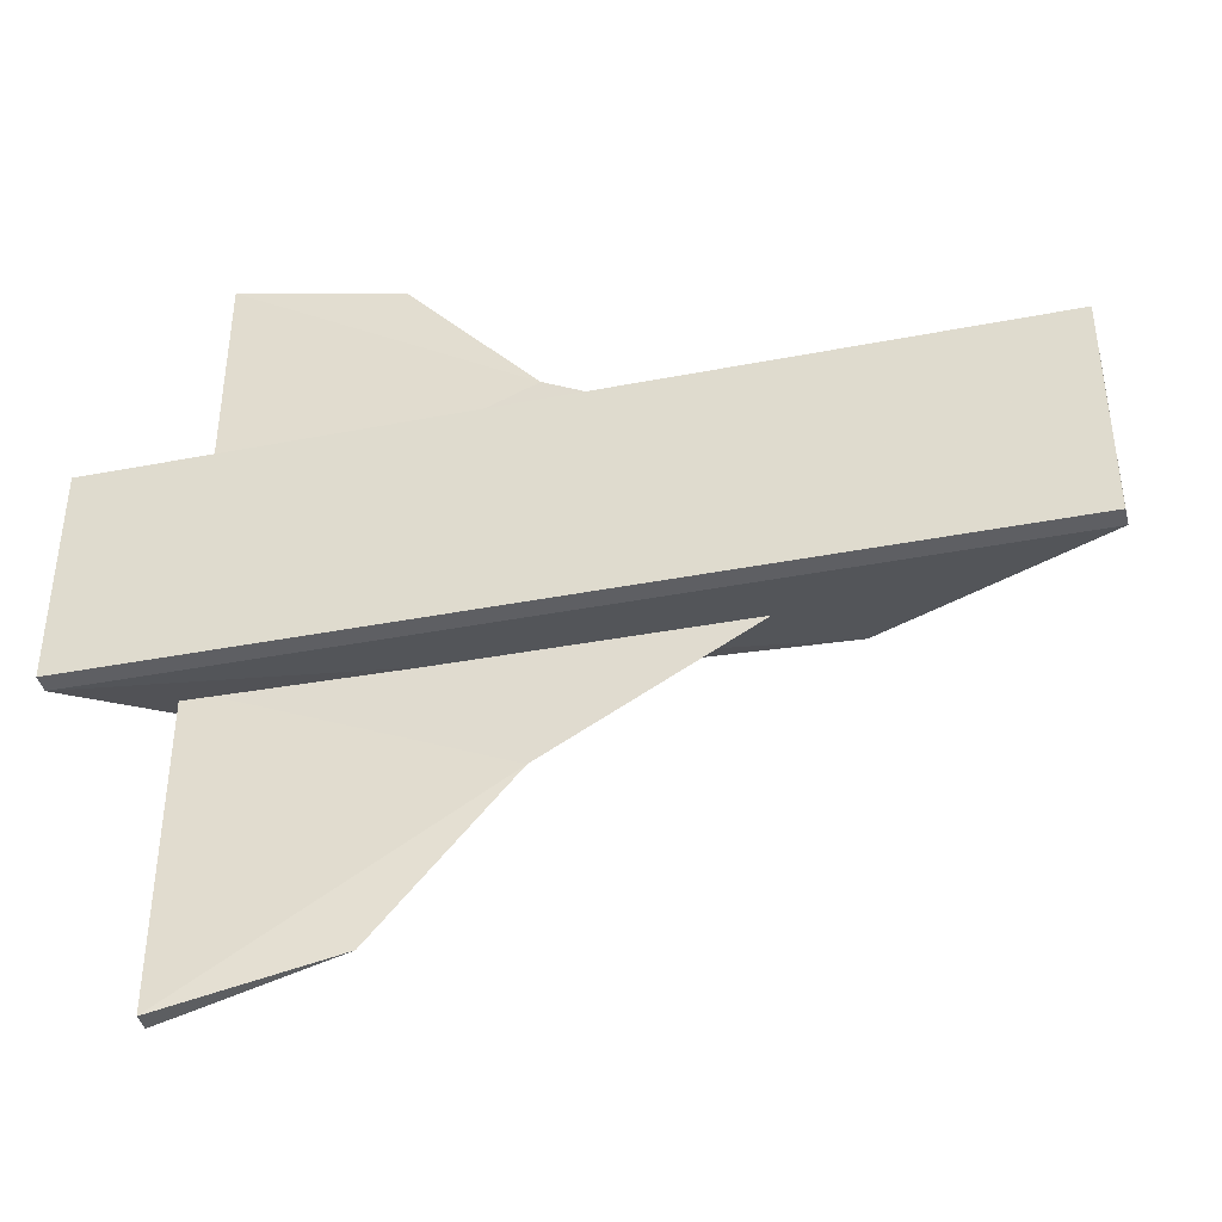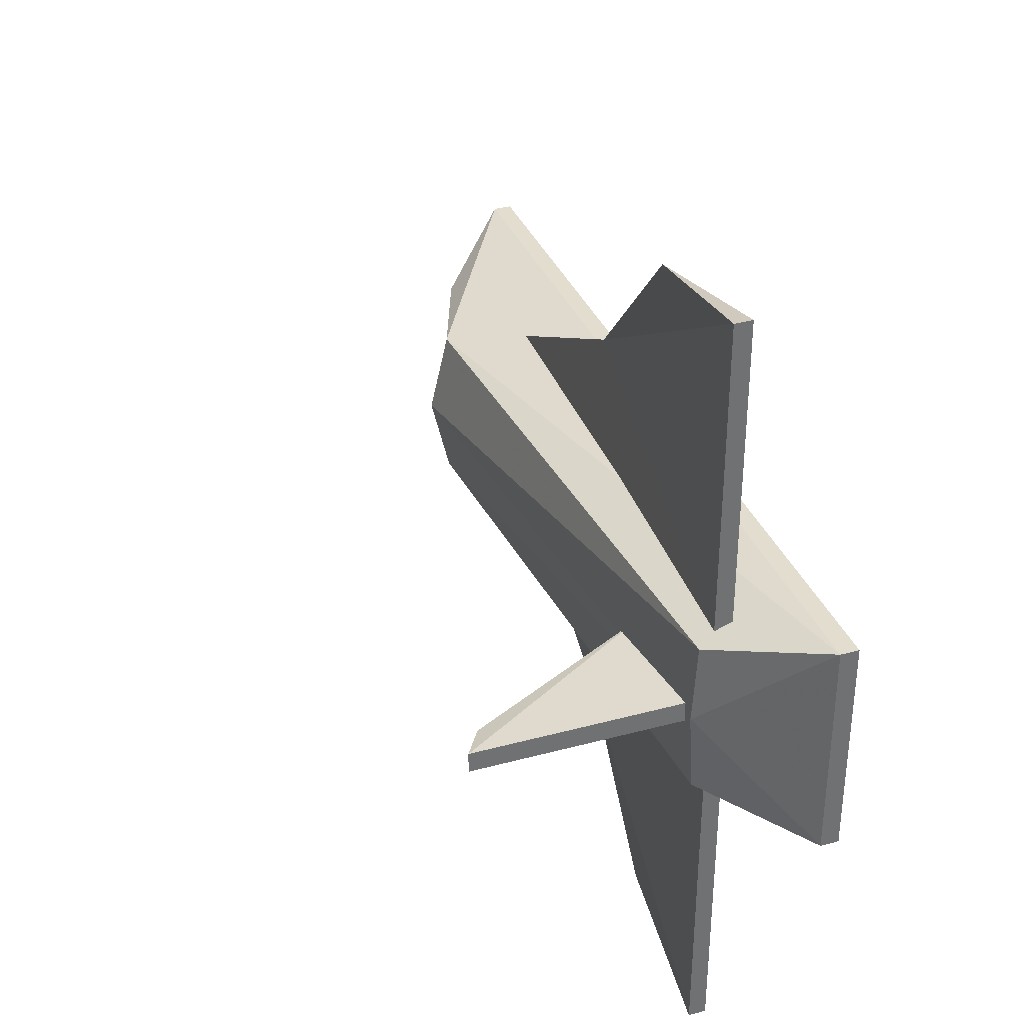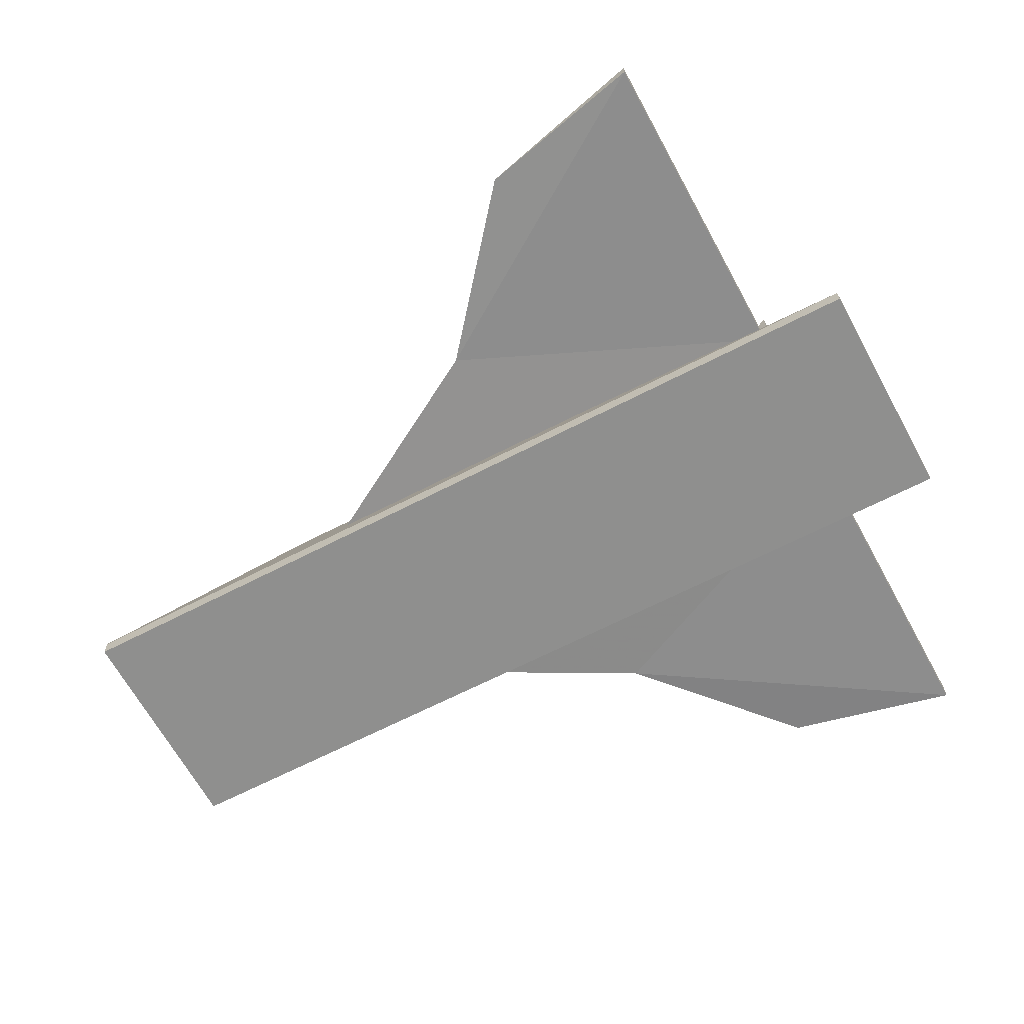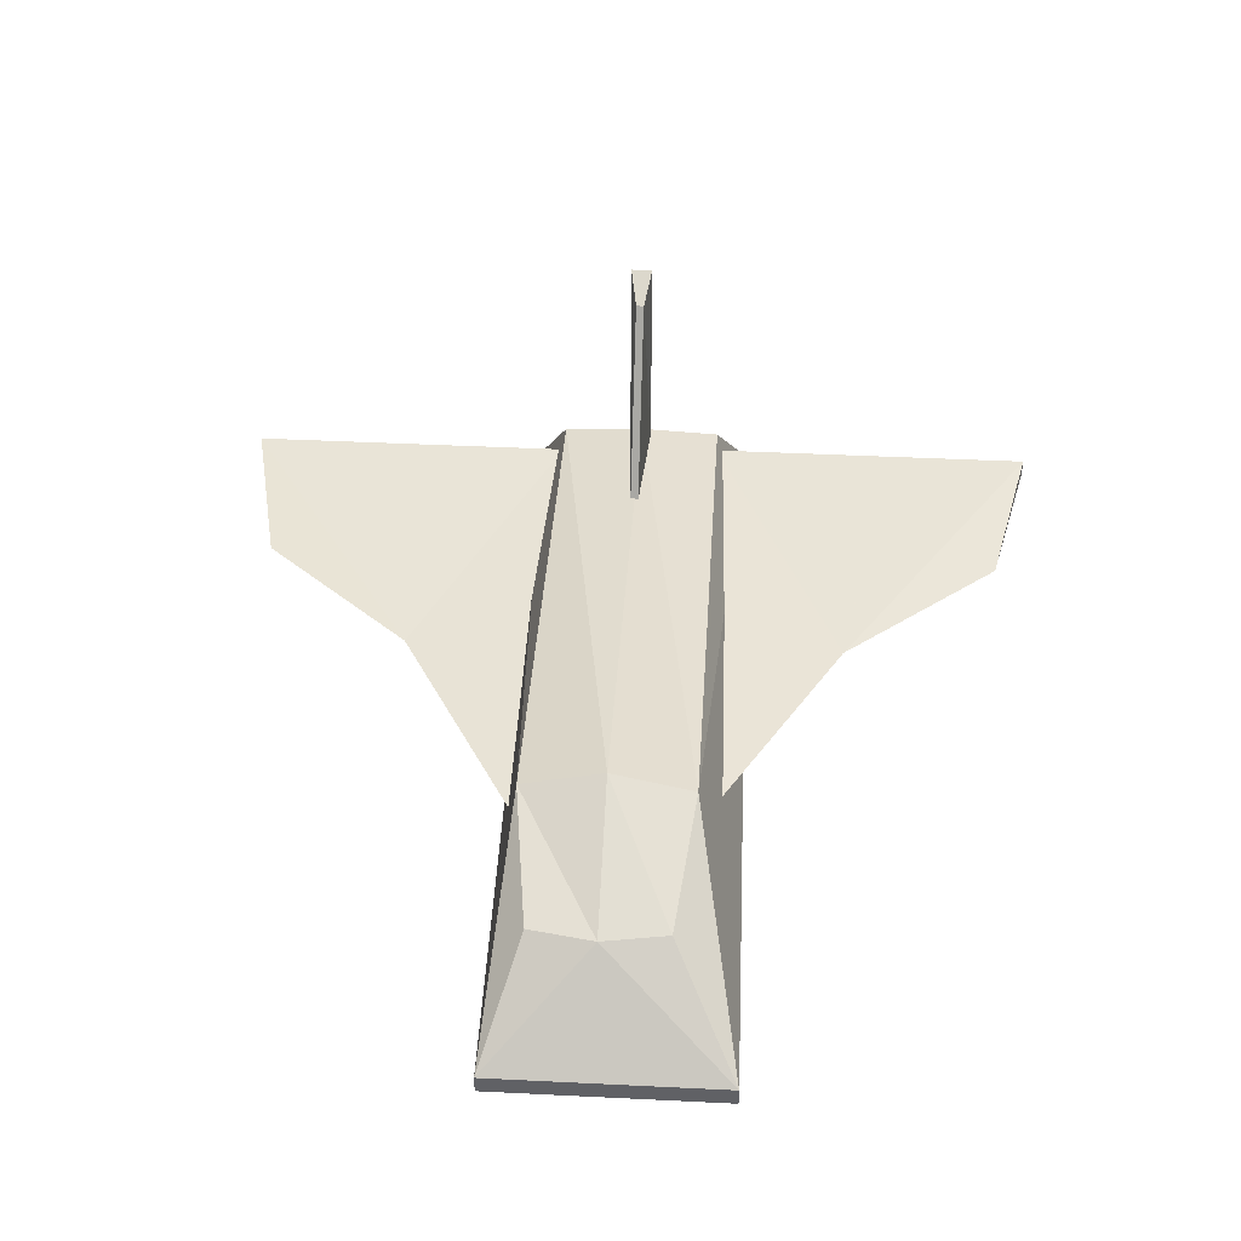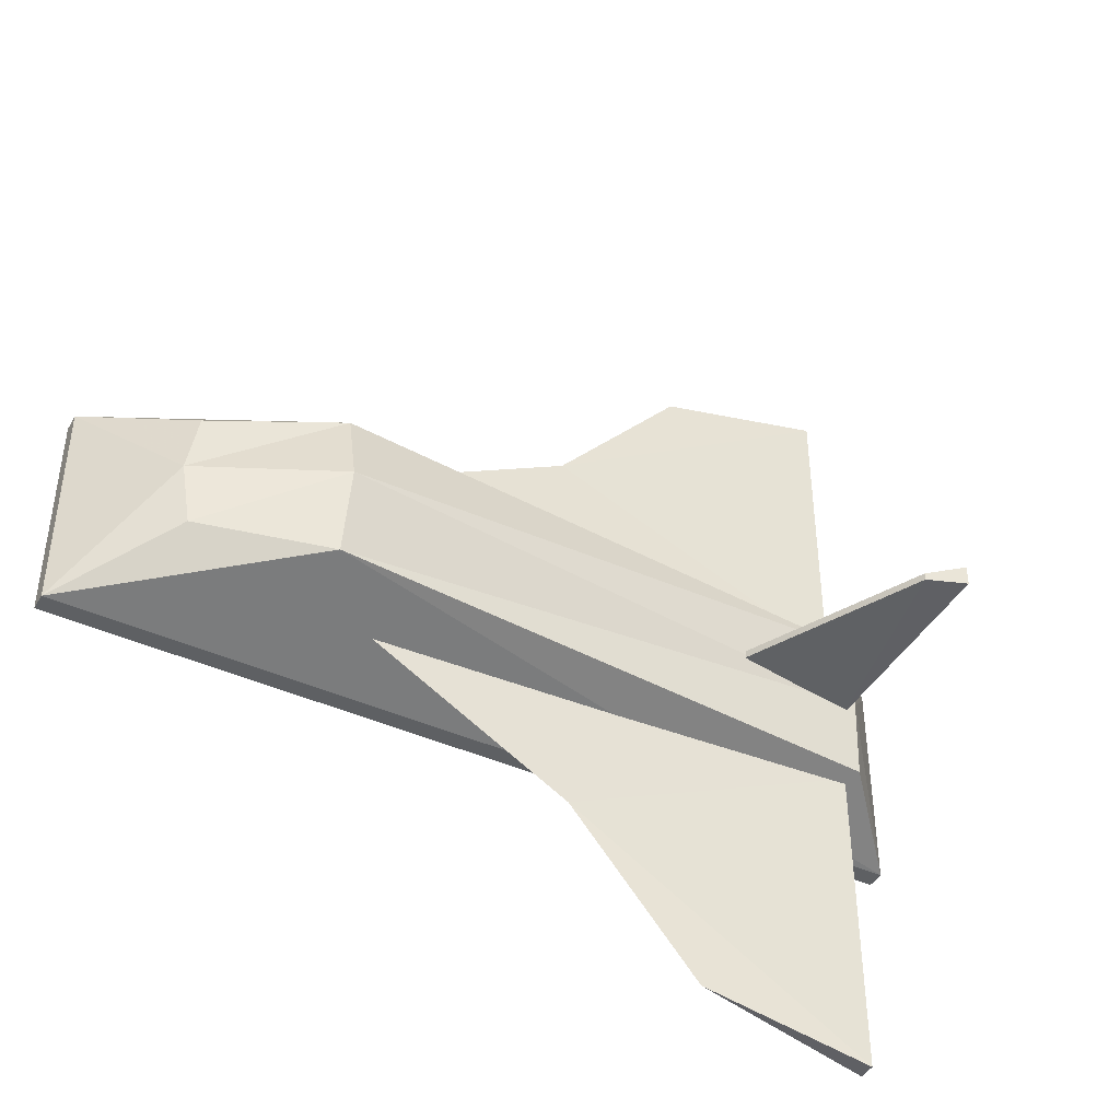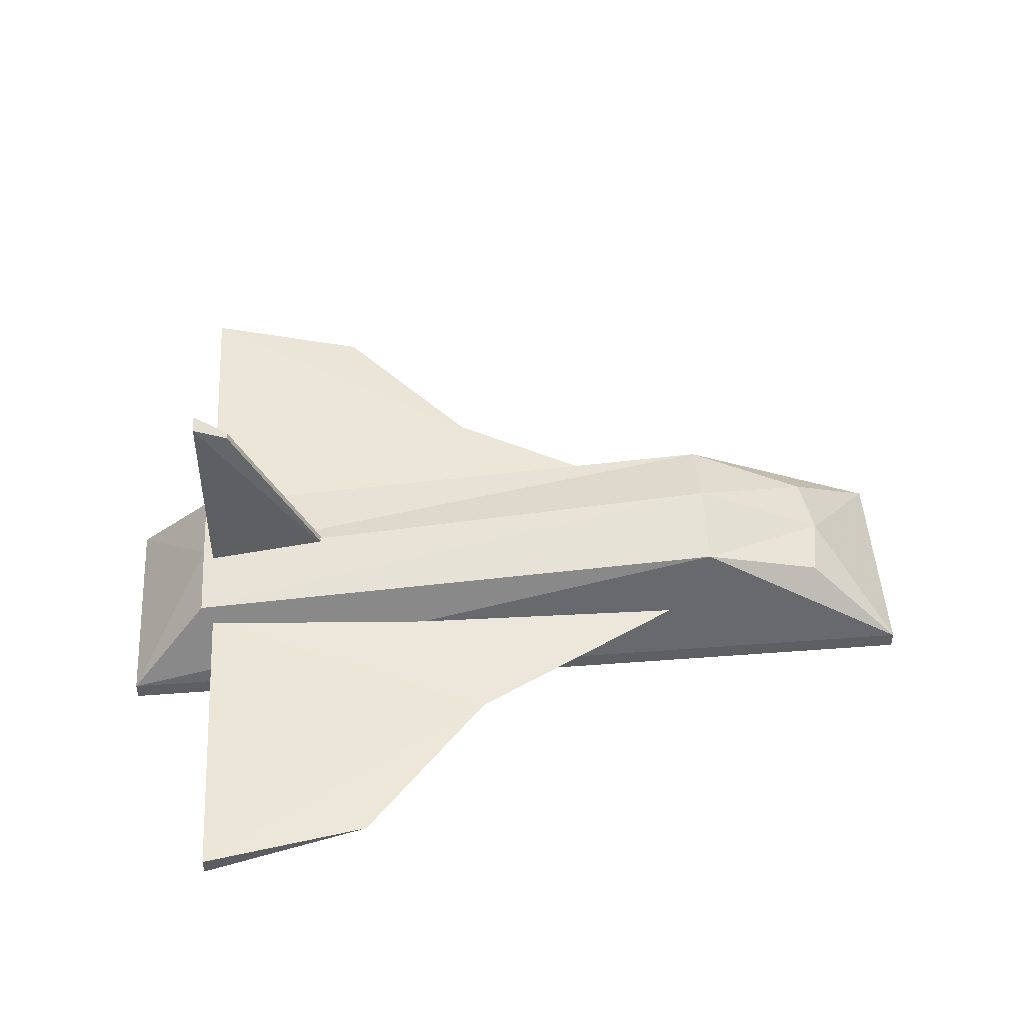
<metadata>
{"format":"obj","ext":"obj","renderer":"f3d","projection":"perspective","resolution":1024,"background":"white","views":[{"elev":-41.7,"azim":14.5,"up":"+Z"},{"elev":35.7,"azim":-109.5,"up":"+Z"},{"elev":-65.6,"azim":-151.4,"up":"+Y"},{"elev":41.9,"azim":93.4,"up":"+Y"},{"elev":-43.2,"azim":151.7,"up":"+Z"},{"elev":47.5,"azim":-3.6,"up":"+Y"}]}
</metadata>
<code>
o Right_Wing_Cube.003
v -4.141 0.2911 5.475
v 1.358 0.2911 1.226
v -6.642 0.1601 1.226
v -6.642 0.1601 6.024
v -6.642 0.4222 1.226
v -6.642 0.4222 6.024
v -2.186 0.2911 3.199
f 3 5 6 4
f 7 3 4
f 1 7 4
f 7 2 3
f 7 6 5
f 2 7 5
f 7 1 6
f 2 5 3
f 1 4 6
o Left_Wing_Cube.002
v -4.206 0.3346 -5.436
v 1.293 0.3346 -1.188
v -6.708 0.2035 -1.188
v -6.708 0.2035 -5.985
v -6.708 0.4656 -1.188
v -6.708 0.4656 -5.985
v -2.252 0.3346 -3.16
f 10 12 13 11
f 14 10 11
f 8 14 11
f 14 9 10
f 14 13 12
f 9 14 12
f 14 8 13
f 9 12 10
f 8 11 13
o Tail_Fin_Cube.001
v -4.639 0.6684 -0.05326
v -4.639 0.6684 0.06173
v -6.639 0.6684 0.1592
v -6.639 0.6684 -0.1507
v -6.133 3.56 -0.05326
v -6.133 3.56 0.06173
v -6.639 3.856 0.1592
v -6.639 3.856 -0.1507
f 15 16 17 18
f 19 22 21 20
f 15 19 20 16
f 16 20 21 17
f 17 21 22 18
f 19 15 18 22
o Body_Cube
v 4.986 -0.5564 -1.863
v 4.986 -0.5564 1.486
v -8.047 -0.702 1.674
v -8.047 -0.702 -1.674
v 3.572 0.702 -0.9449
v 3.572 0.702 0.9449
v -6.807 0.702 1.19
v -6.807 0.702 -1.19
v 3.729 0.702 1e-06
v 1.696 1.395 -1.19
v 1.696 1.395 1.19
v -6.801 0.7676 -0
v 1.696 1.673 0
v -8.047 -0.9722 -1.674
v -8.047 -0.9722 1.674
v 4.986 -0.8266 1.486
v 4.986 -0.8266 -1.863
f 32 30 34 35
f 27 32 35 31
f 35 34 29 33
f 31 35 33 28
f 24 23 31
f 31 23 27
f 31 28 24
f 33 25 24
f 28 33 24
f 33 29 25
f 34 26 25
f 29 34 25
f 34 30 26
f 32 23 26
f 30 32 26
f 27 23 32
f 25 26 36 37
f 24 25 37 38
f 26 23 39 36
f 23 24 38 39
f 39 38 37 36

</code>
